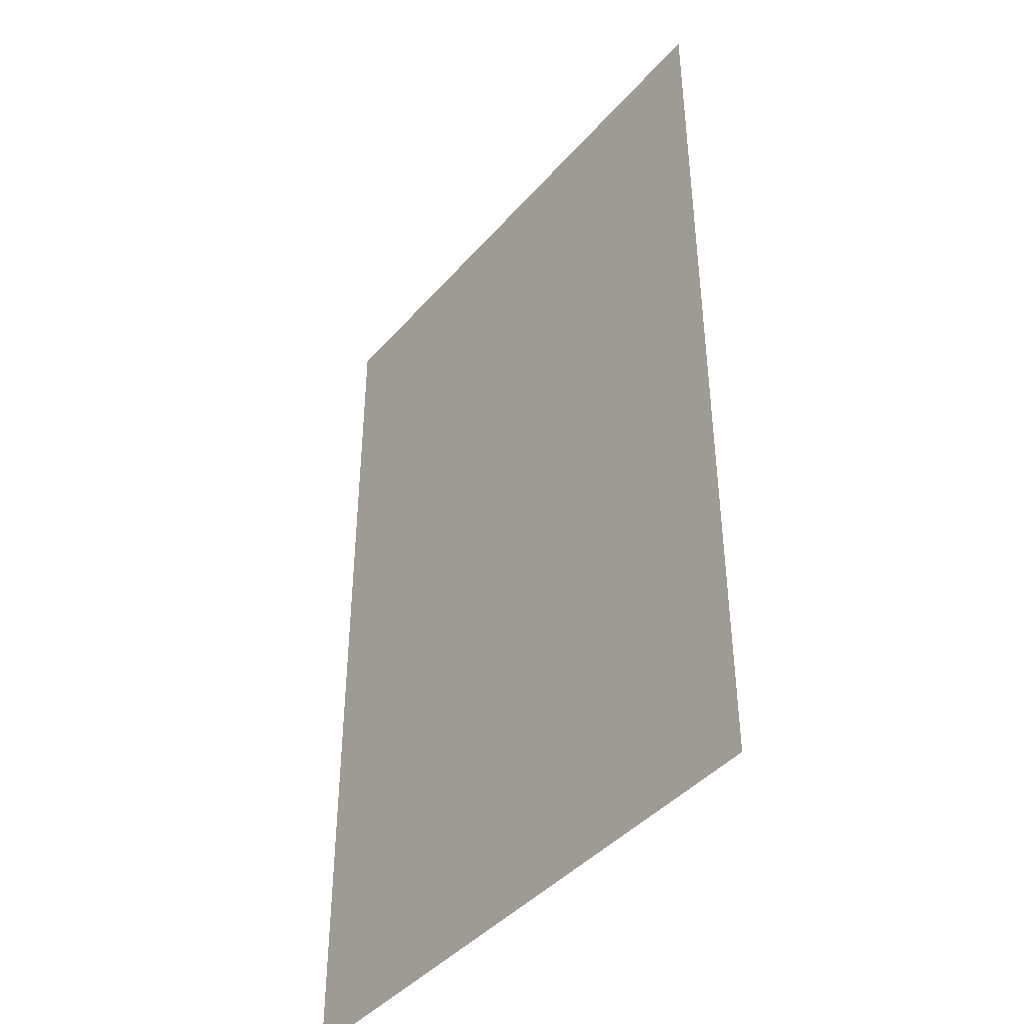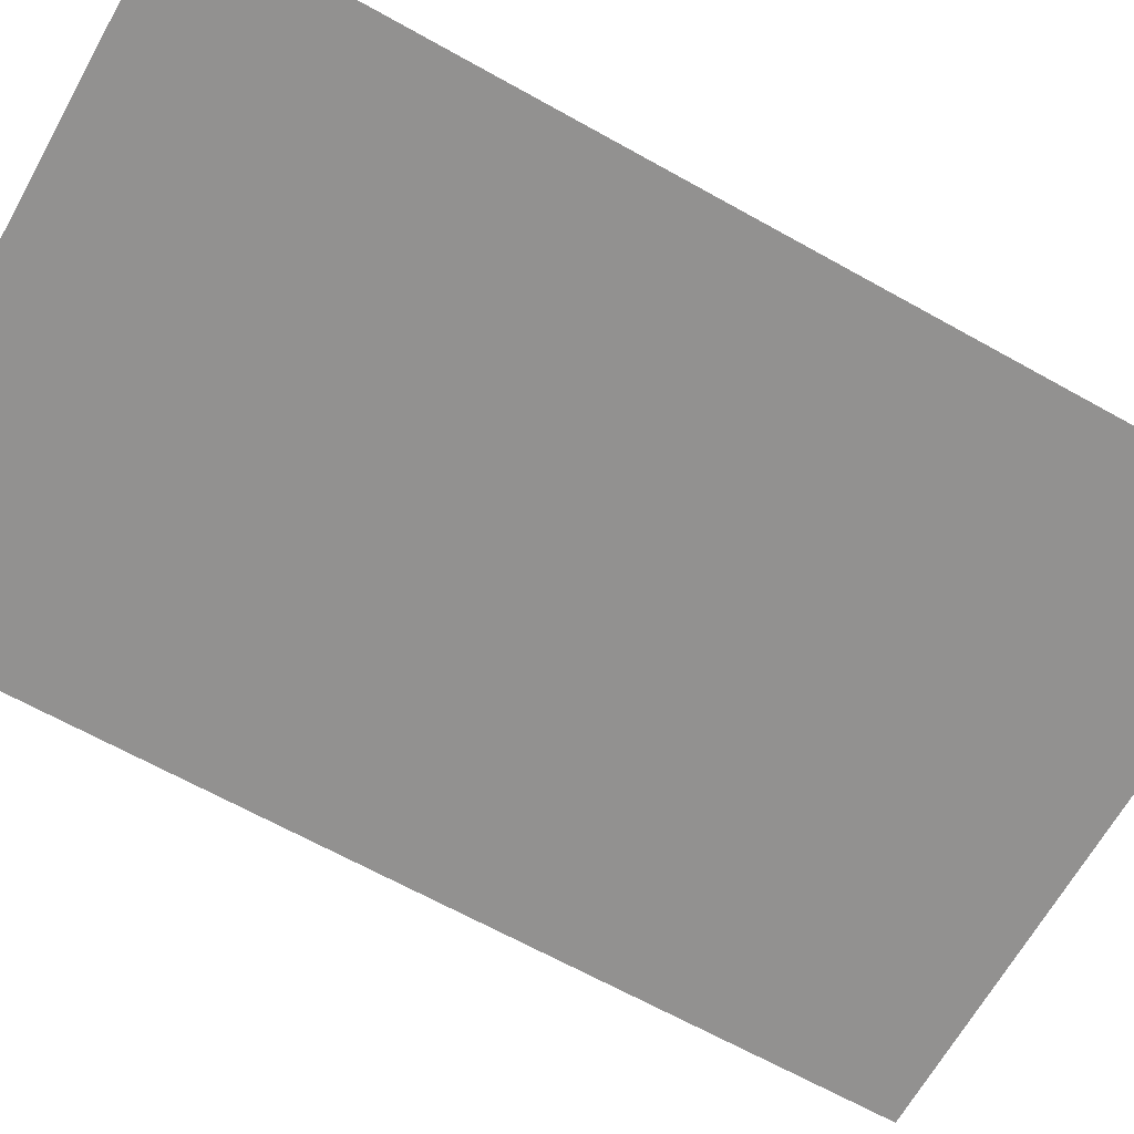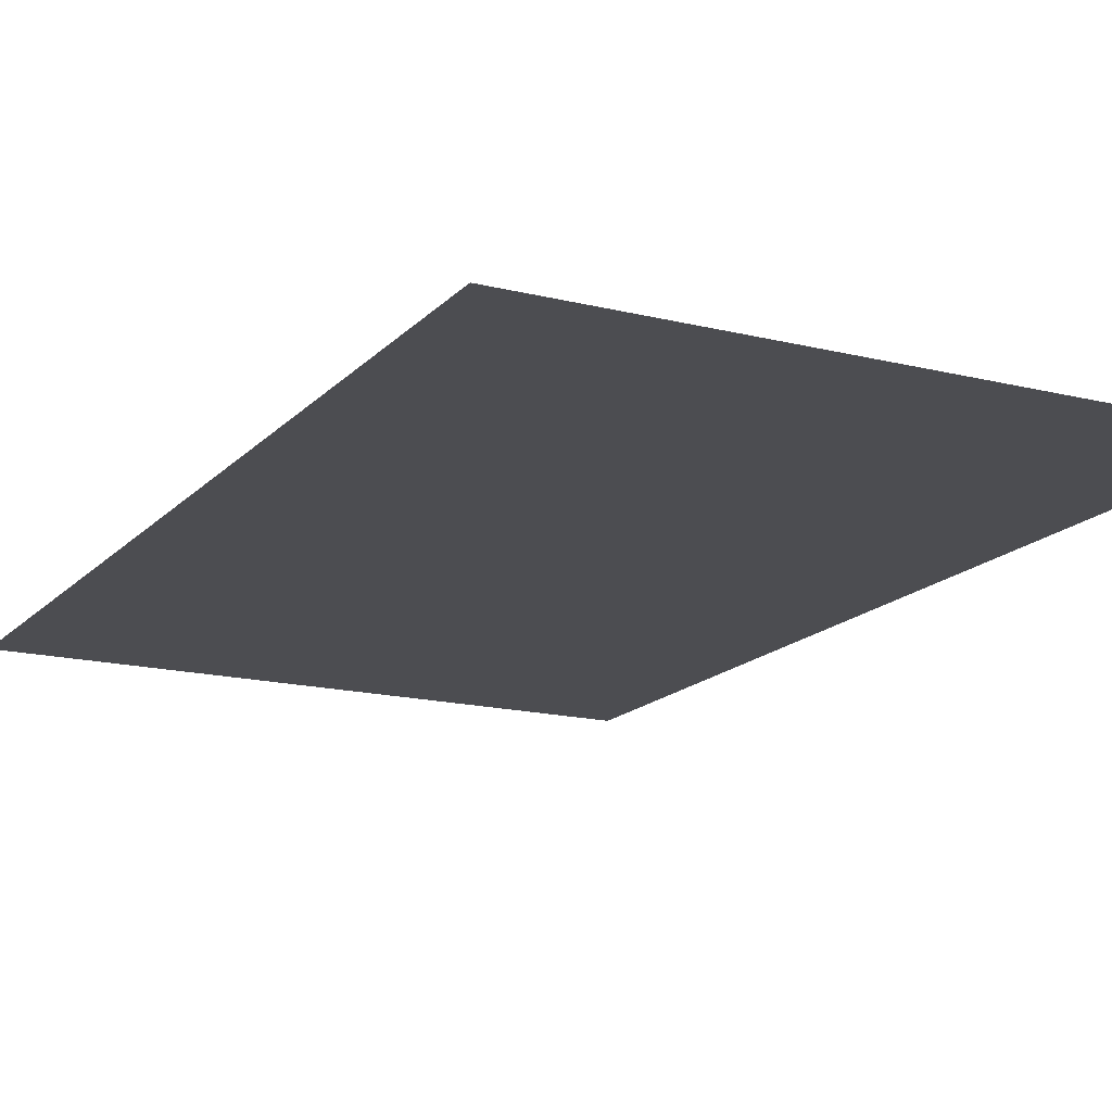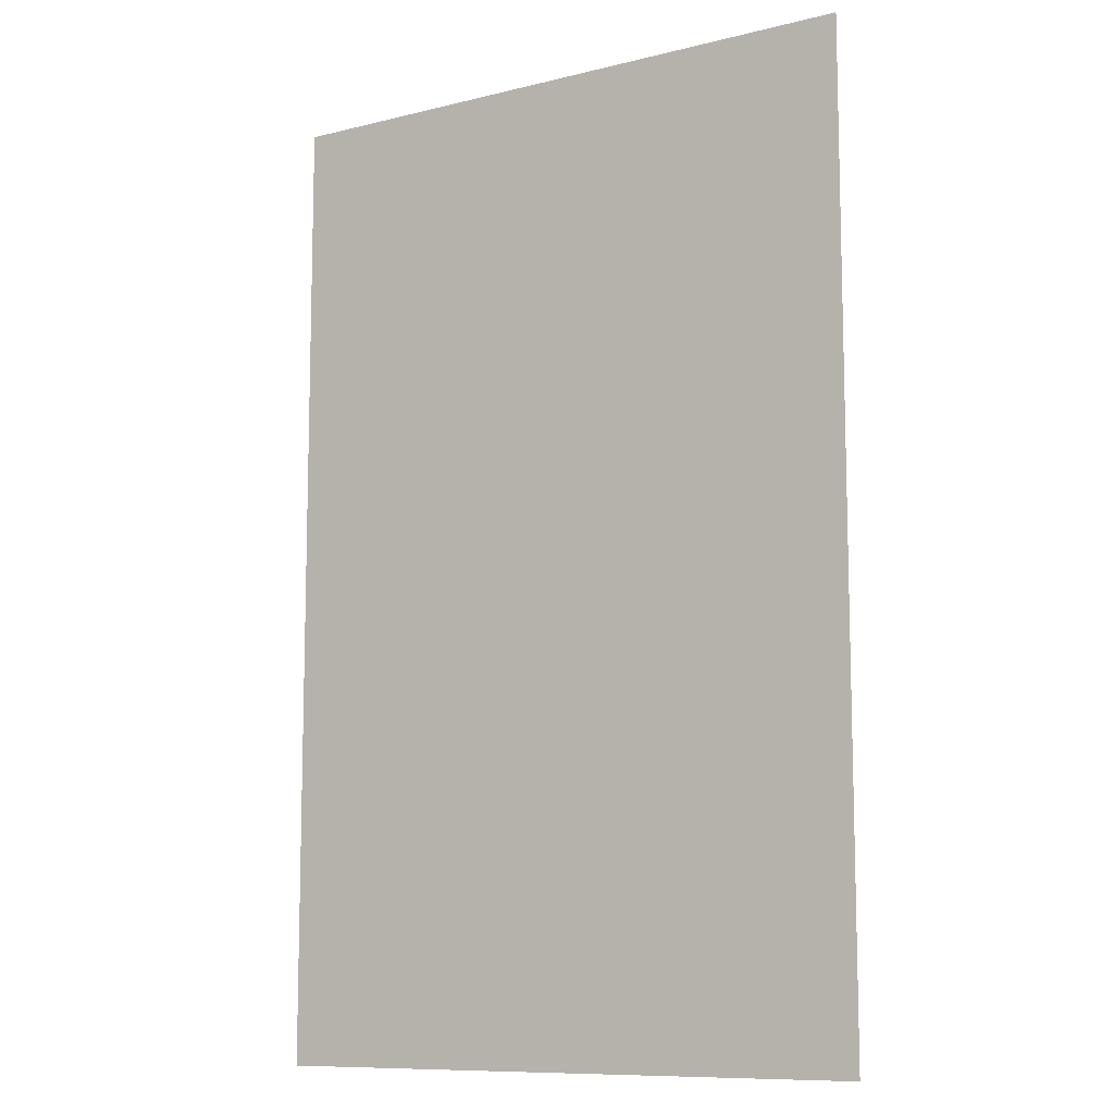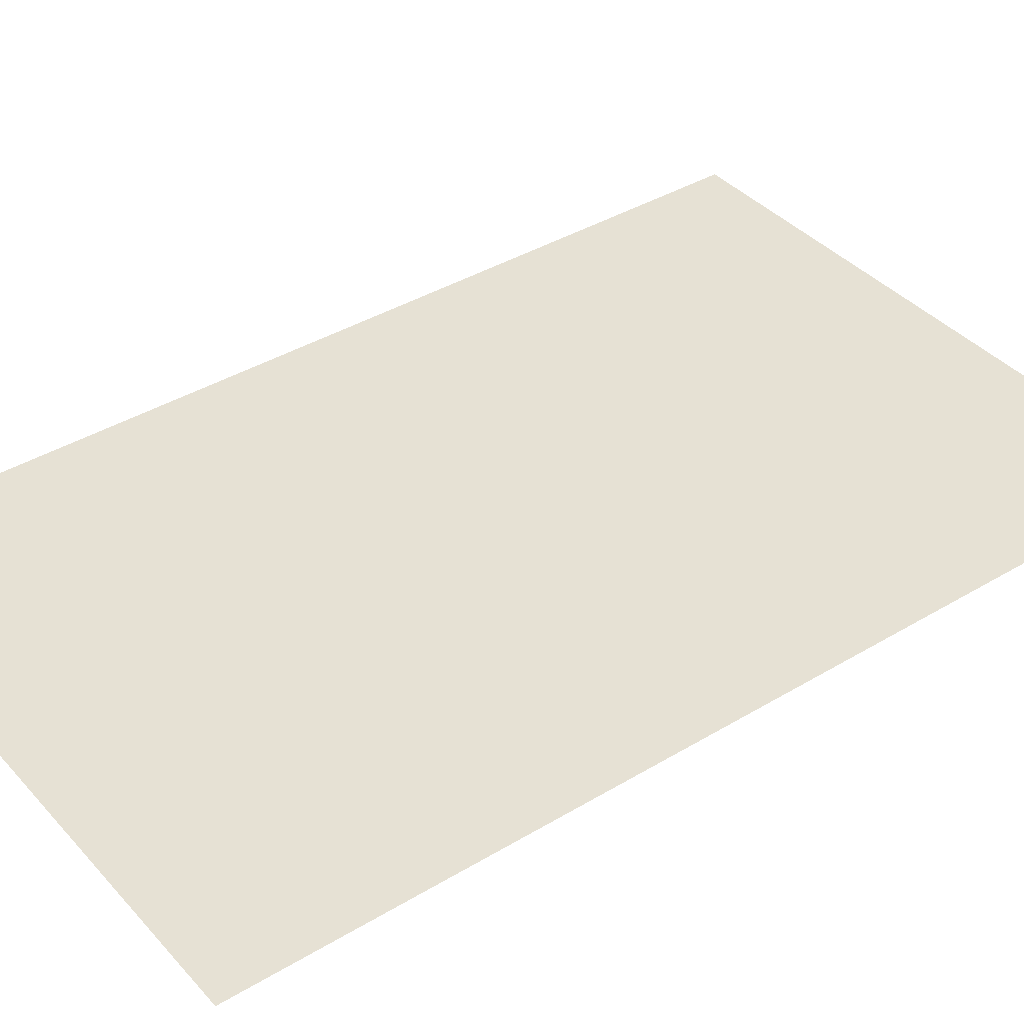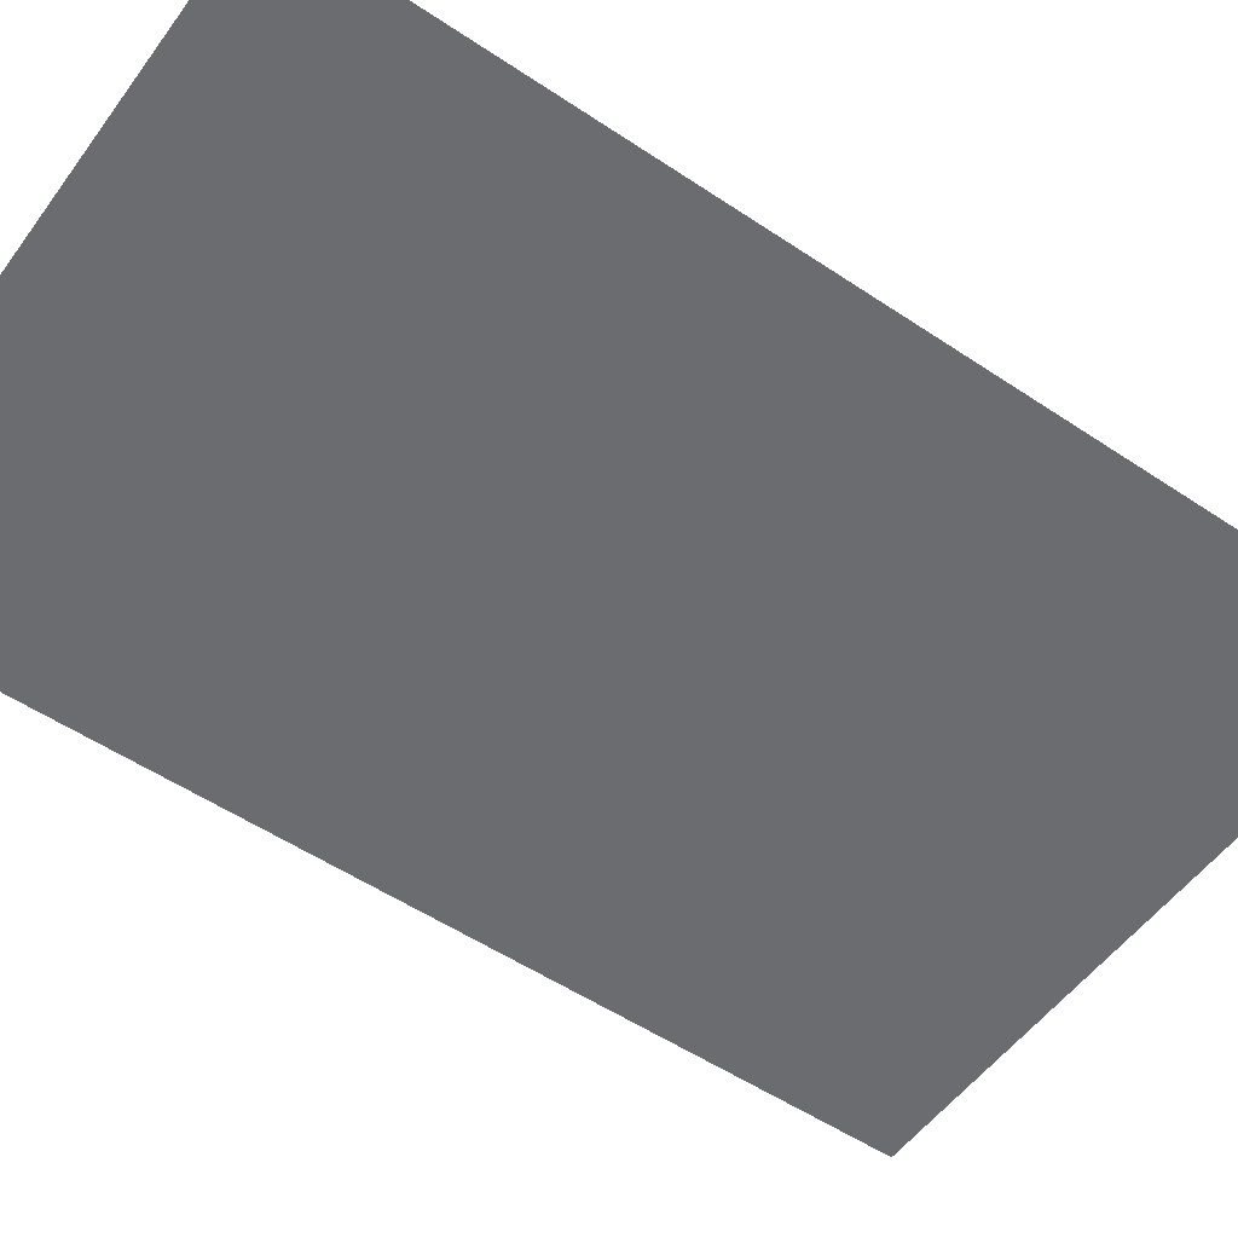
<metadata>
{"format":"obj","ext":"obj","renderer":"f3d","projection":"perspective","resolution":1024,"background":"white","views":[{"elev":-42.4,"azim":-127.3,"up":"+Y"},{"elev":-66.1,"azim":60.7,"up":"+Z"},{"elev":-16.2,"azim":152.7,"up":"+Z"},{"elev":-10.1,"azim":-147.7,"up":"+Y"},{"elev":39.0,"azim":53.0,"up":"+Z"},{"elev":-53.7,"azim":-125.5,"up":"+Z"}]}
</metadata>
<code>
o jump_back_model
v -63.88 0 -50
v 63.88 0 -50
v -63.88 202 -50
v 63.88 202 -50
f 1/1 2/1 3/1
f 4/1 3/1 2/1

</code>
